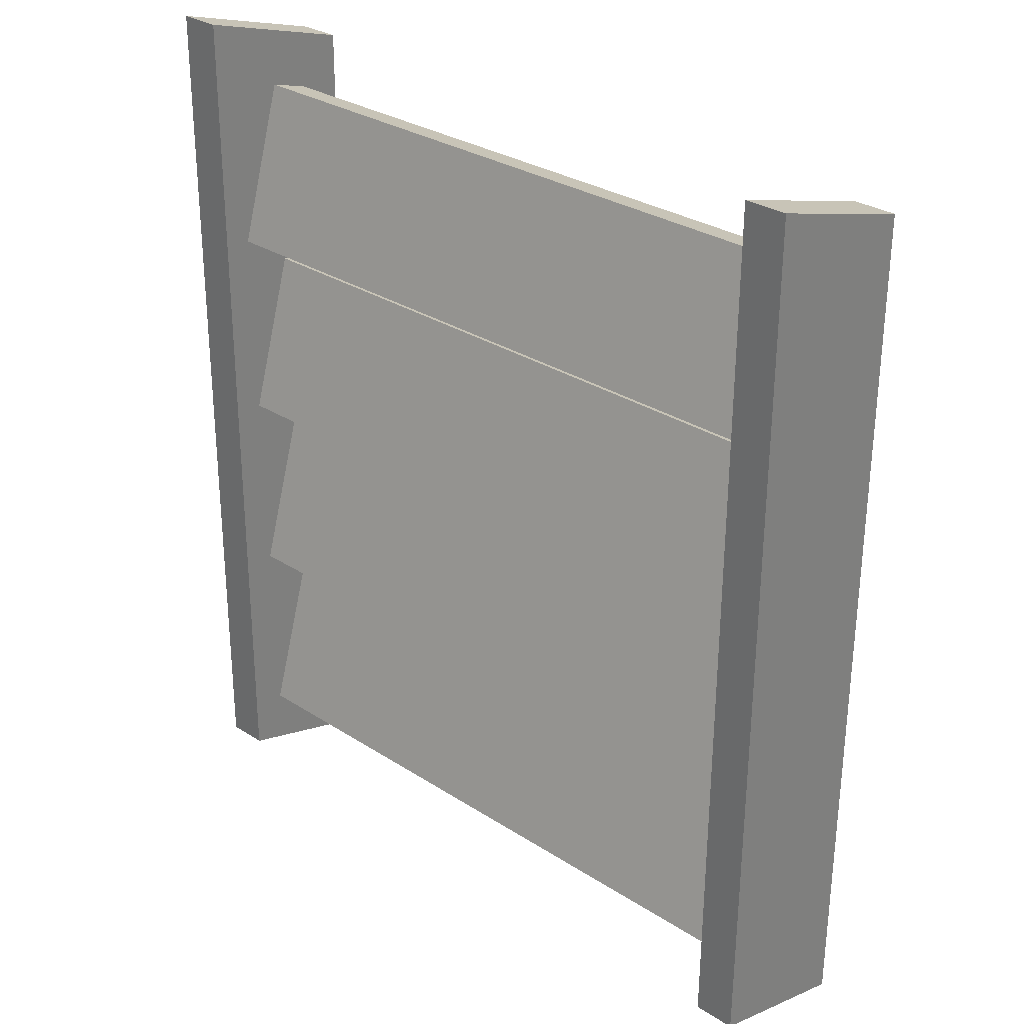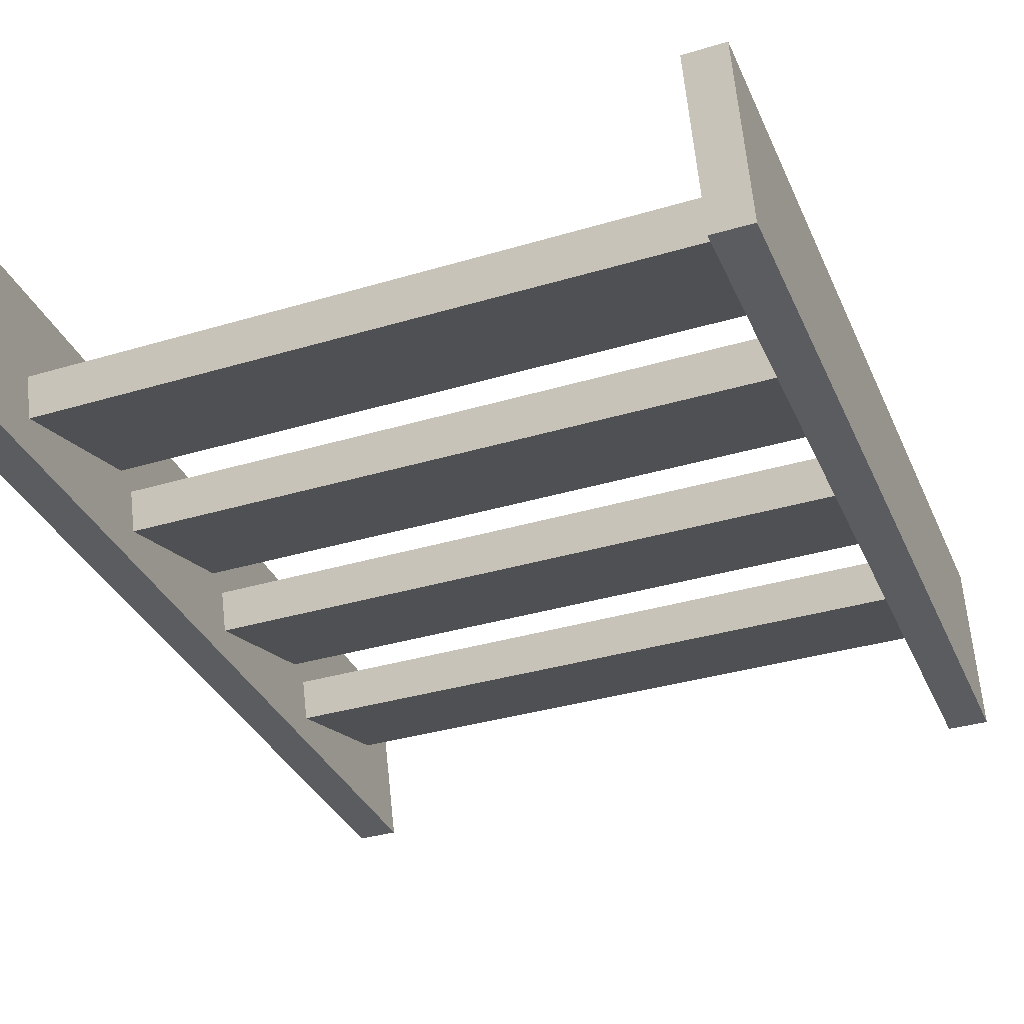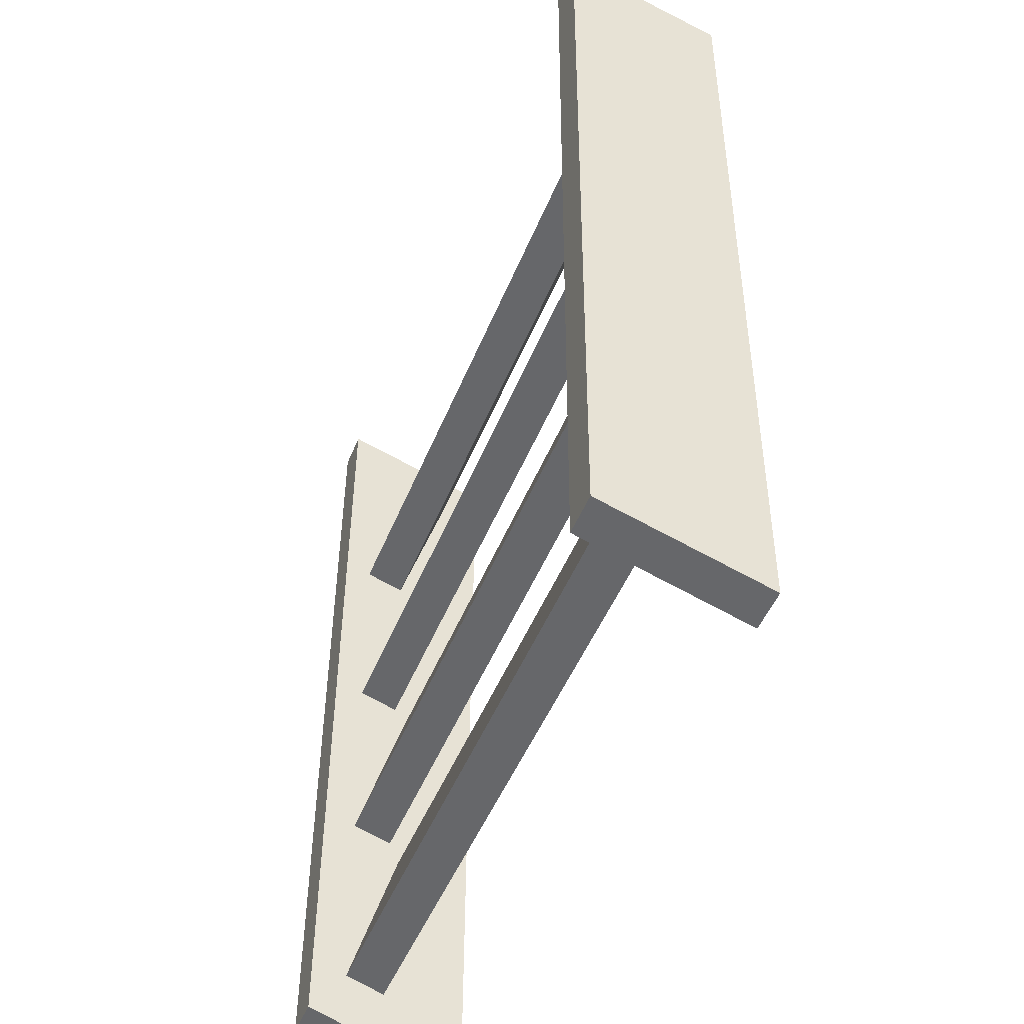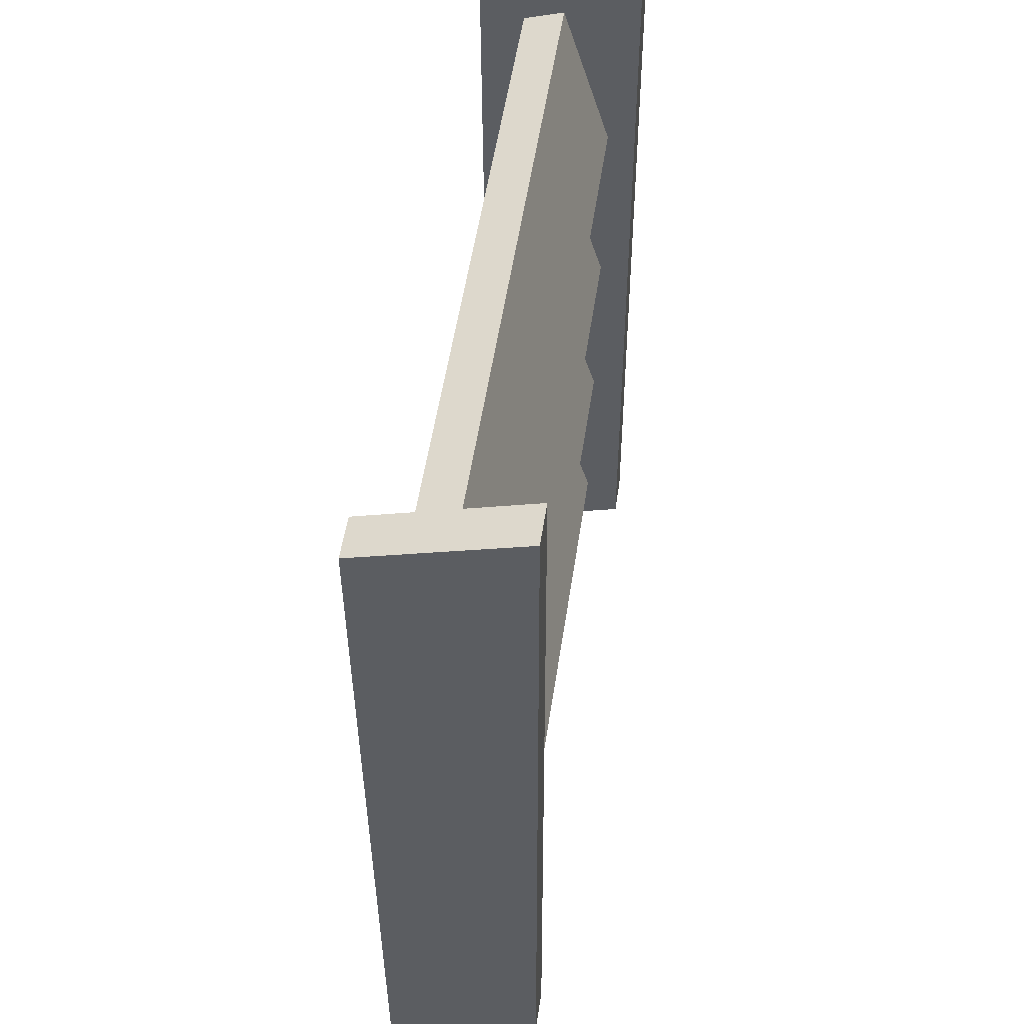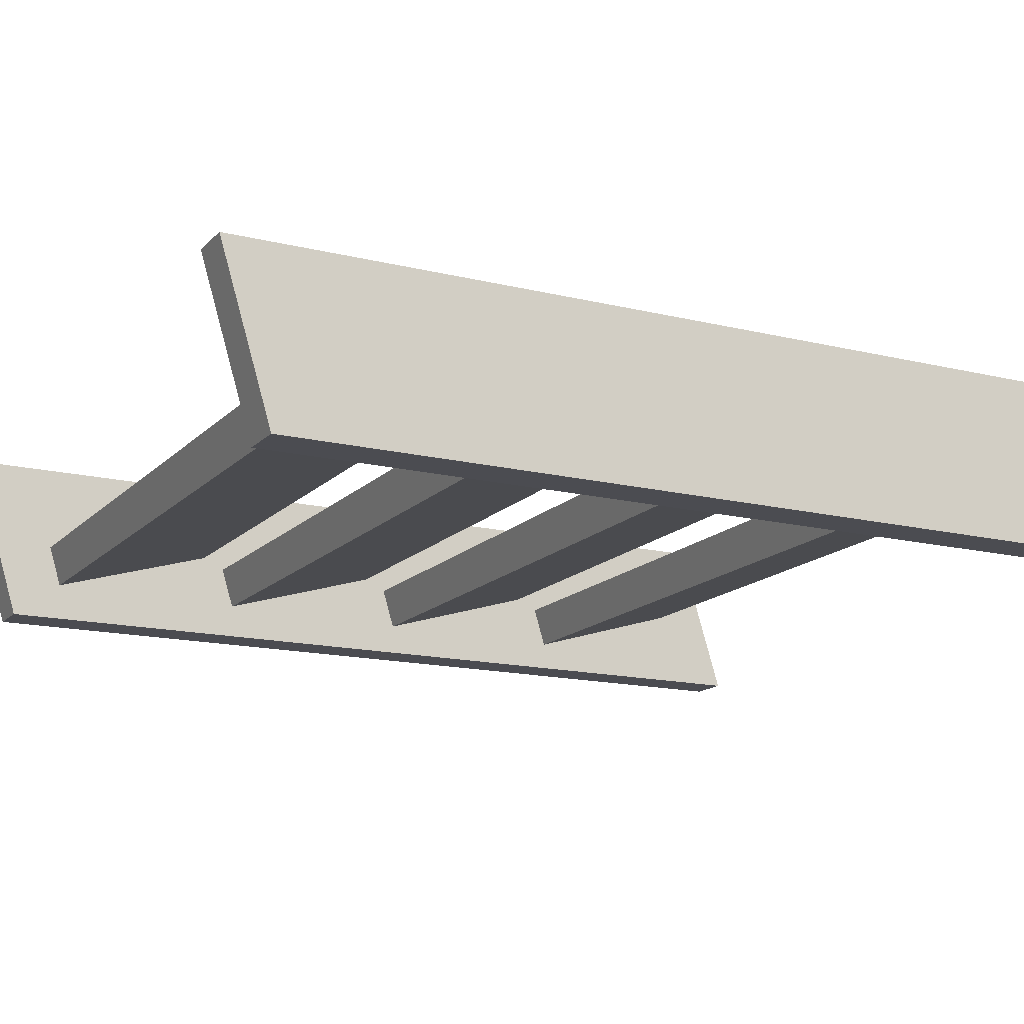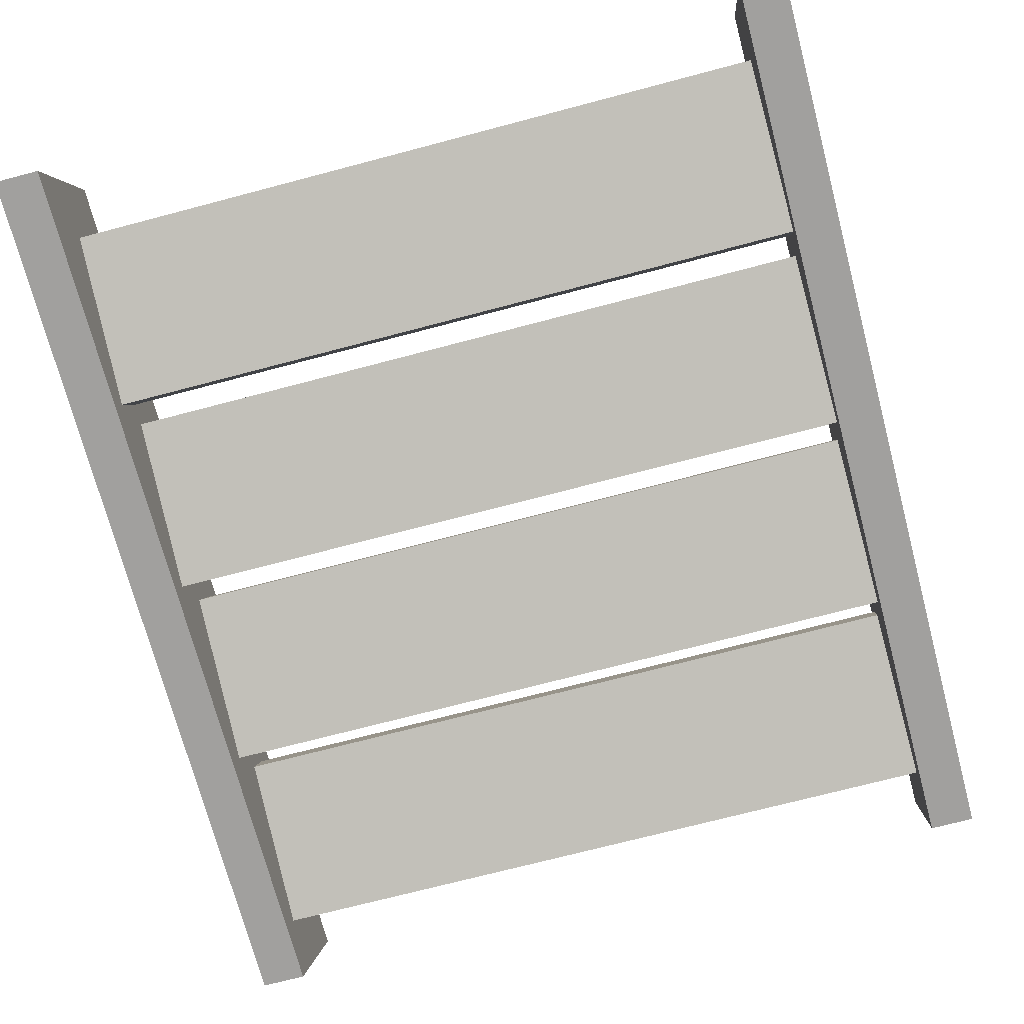
<metadata>
{"format":"obj","ext":"obj","renderer":"f3d","projection":"perspective","resolution":1024,"background":"white","views":[{"elev":30.1,"azim":43.1,"up":"+Z"},{"elev":-35.1,"azim":-158.3,"up":"+Y"},{"elev":-48.6,"azim":68.5,"up":"+Z"},{"elev":52.7,"azim":-81.5,"up":"+Z"},{"elev":-15.5,"azim":-117.9,"up":"+Y"},{"elev":-71.6,"azim":14.8,"up":"+Y"}]}
</metadata>
<code>
o Cube
v -2 0.7584 -2.469
v -2 0.7844 2.751
v 2 1.715 -2.761
v 2 0.7584 -2.469
v -2 1.741 2.459
v 2 1.741 2.459
v 2 0.7844 2.751
v -2 1.715 -2.761
v -2.25 0.7584 -2.469
v -2.25 0.7844 2.751
v 2.25 1.715 -2.761
v 2.25 0.7584 -2.469
v -2.25 1.741 2.459
v 2.25 1.741 2.459
v 2.25 0.7844 2.751
v -2.25 1.715 -2.761
v -2 1.237 2.264
v -2 1.476 2.191
v -2 0.9448 1.308
v -2 1.184 1.235
v 2 1.237 2.264
v 2 1.476 2.191
v 2 0.9448 1.308
v 2 1.184 1.235
v -2 1.267 -1.23
v -2 1.506 -1.303
v -2 0.9753 -2.187
v -2 1.214 -2.26
v 2 1.267 -1.23
v 2 1.506 -1.303
v 2 0.9753 -2.187
v 2 1.214 -2.26
v -2 1.256 -0.06726
v -2 1.495 -0.1403
v -2 0.9641 -1.024
v -2 1.203 -1.097
v 2 1.256 -0.06726
v 2 1.495 -0.1403
v 2 0.9641 -1.024
v 2 1.203 -1.097
v -2 1.244 1.096
v -2 1.483 1.023
v -2 0.9518 0.1392
v -2 1.191 0.06617
v 2 1.244 1.096
v 2 1.483 1.023
v 2 0.9518 0.1392
v 2 1.191 0.06617
f 4 3 11 12
f 6 7 15 14
f 4 7 6 3
f 1 8 5 2
f 10 13 16 9
f 12 11 14 15
f 5 8 16 13
f 8 1 9 16
f 2 5 13 10
f 1 2 10 9
f 7 4 12 15
f 3 6 14 11
f 17 18 20 19
f 19 20 24 23
f 23 24 22 21
f 21 22 18 17
f 19 23 21 17
f 24 20 18 22
f 25 26 28 27
f 27 28 32 31
f 31 32 30 29
f 29 30 26 25
f 27 31 29 25
f 32 28 26 30
f 33 34 36 35
f 35 36 40 39
f 39 40 38 37
f 37 38 34 33
f 35 39 37 33
f 40 36 34 38
f 41 42 44 43
f 43 44 48 47
f 47 48 46 45
f 45 46 42 41
f 43 47 45 41
f 48 44 42 46
o 
v 0 0 0
v 0 0 0

</code>
